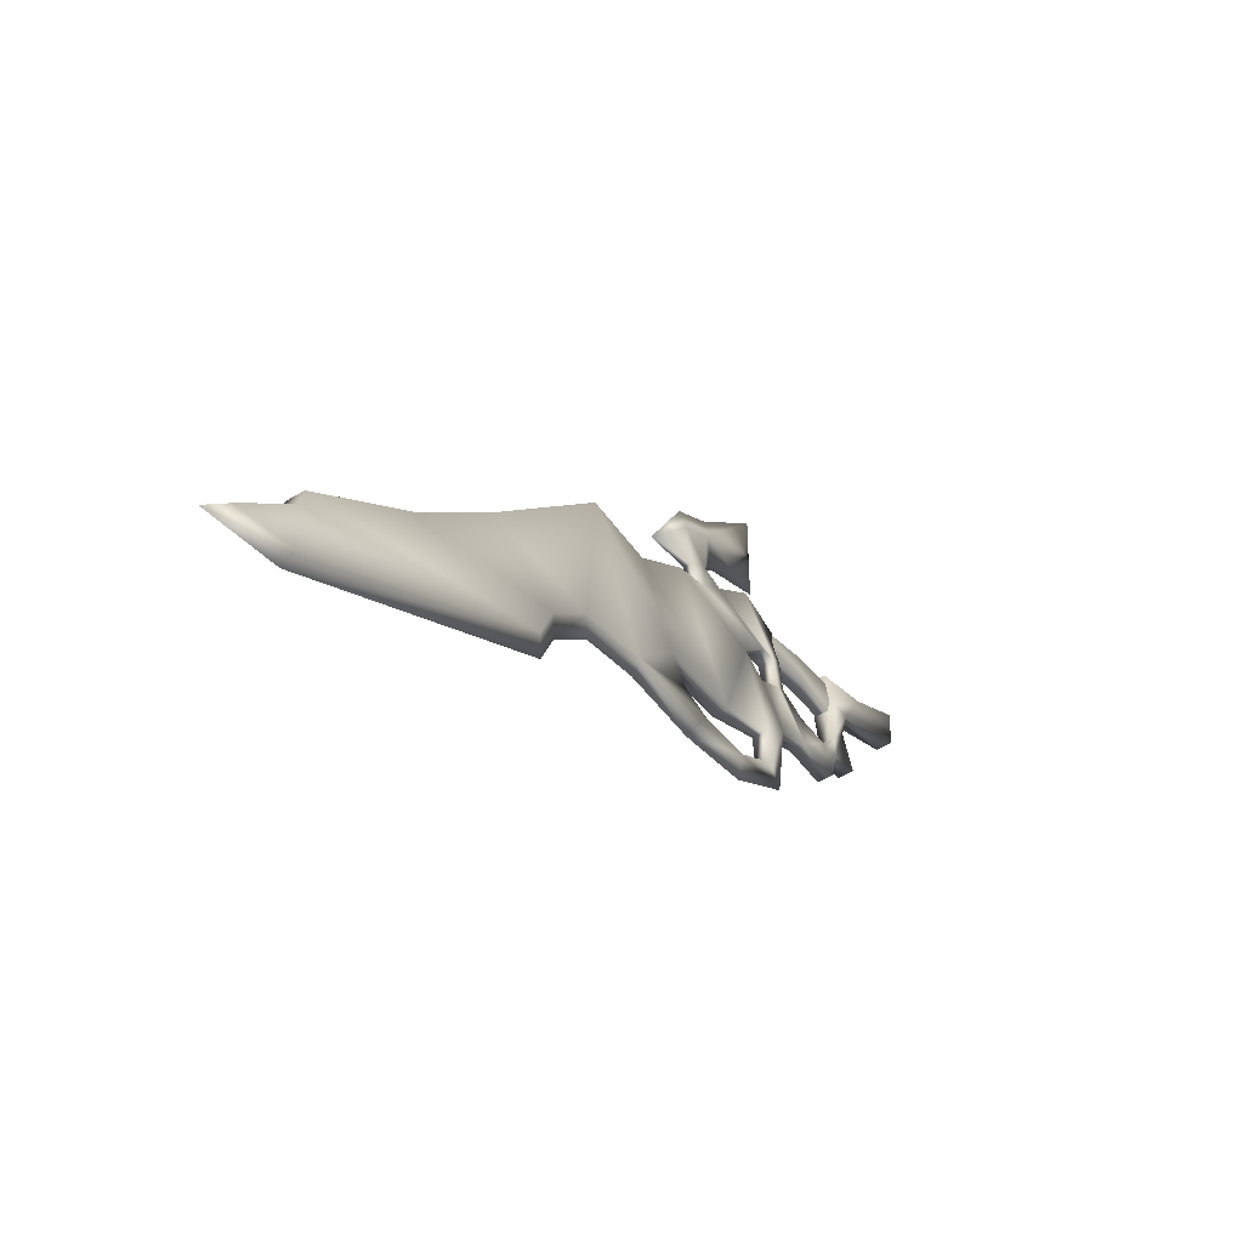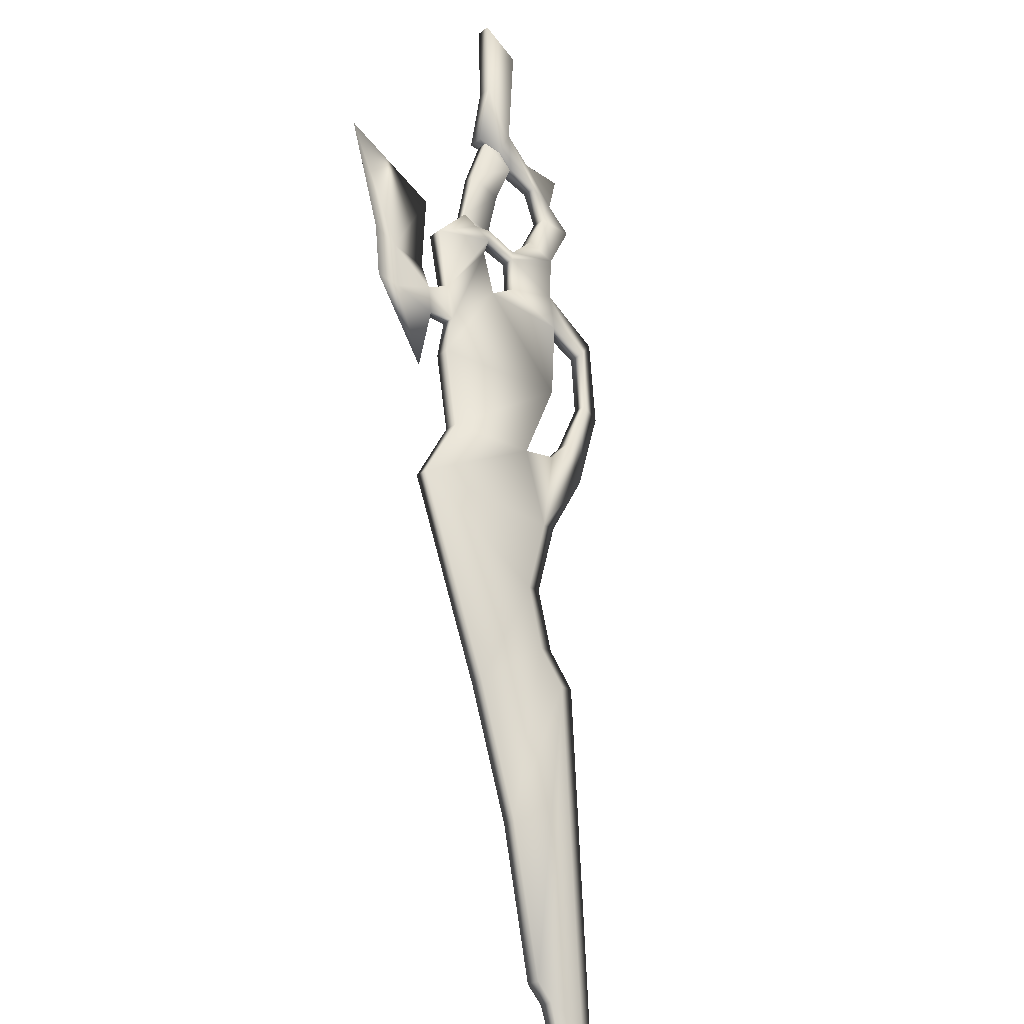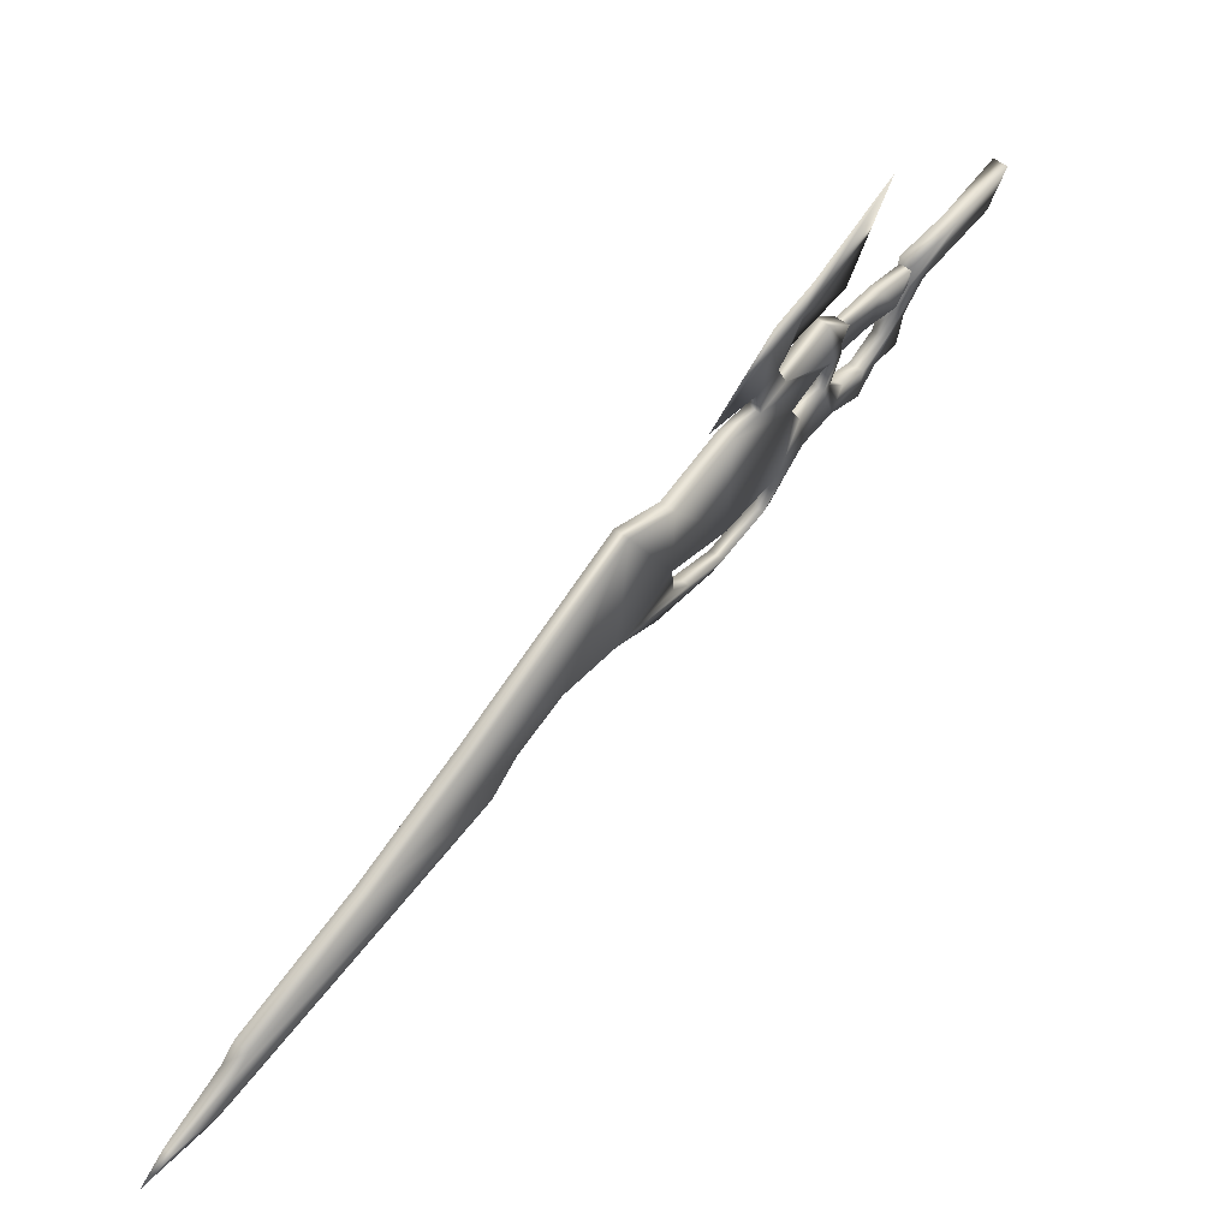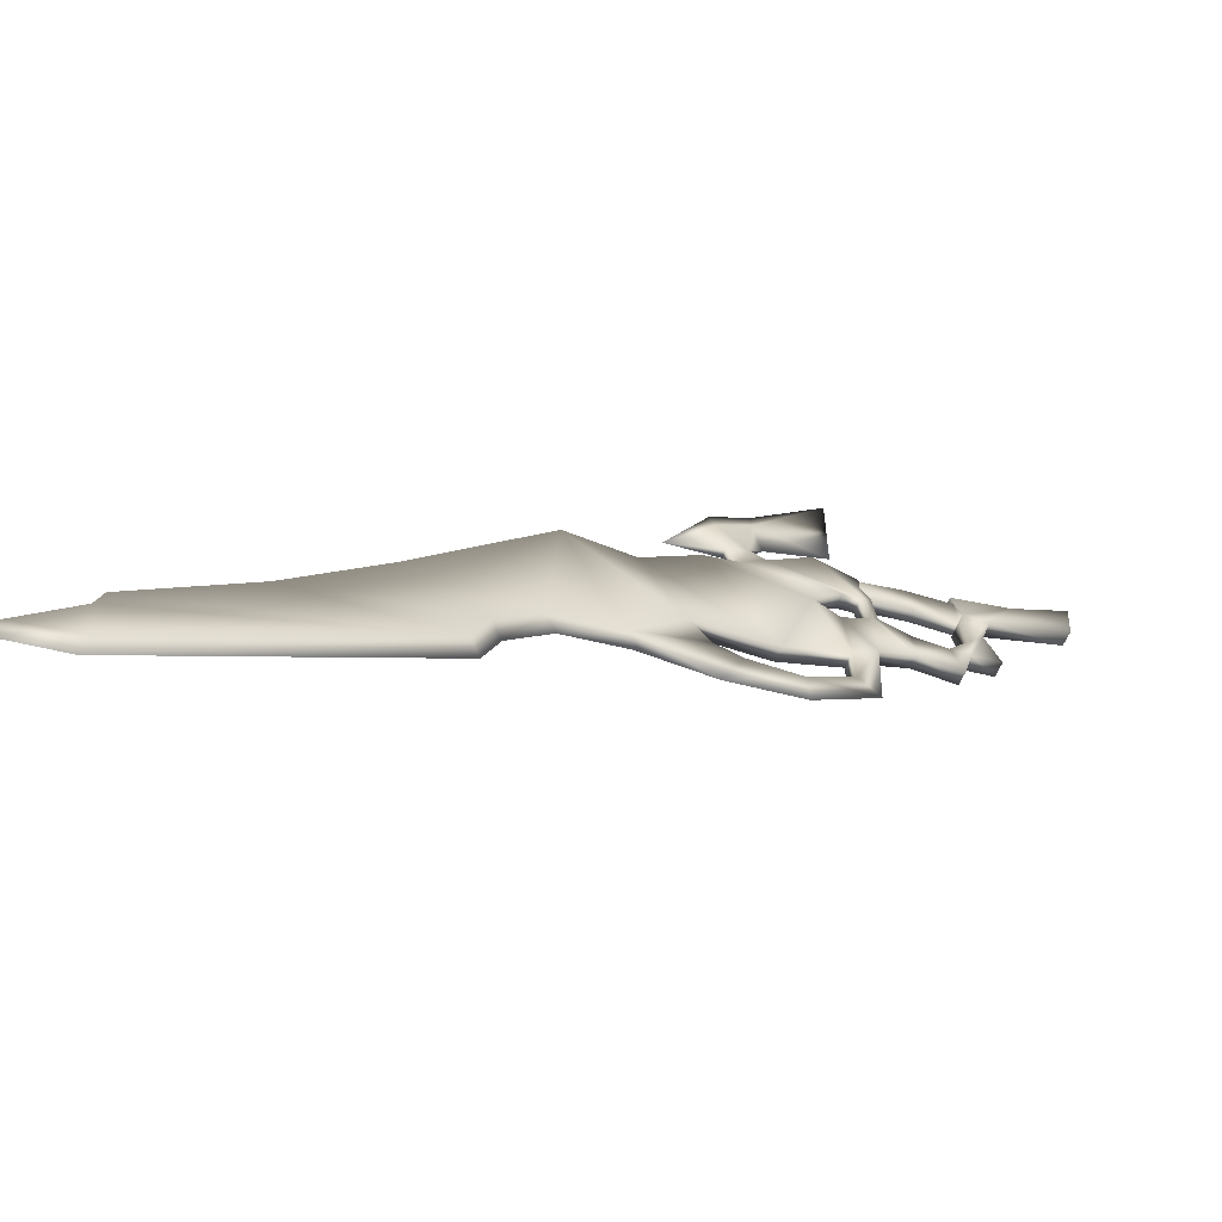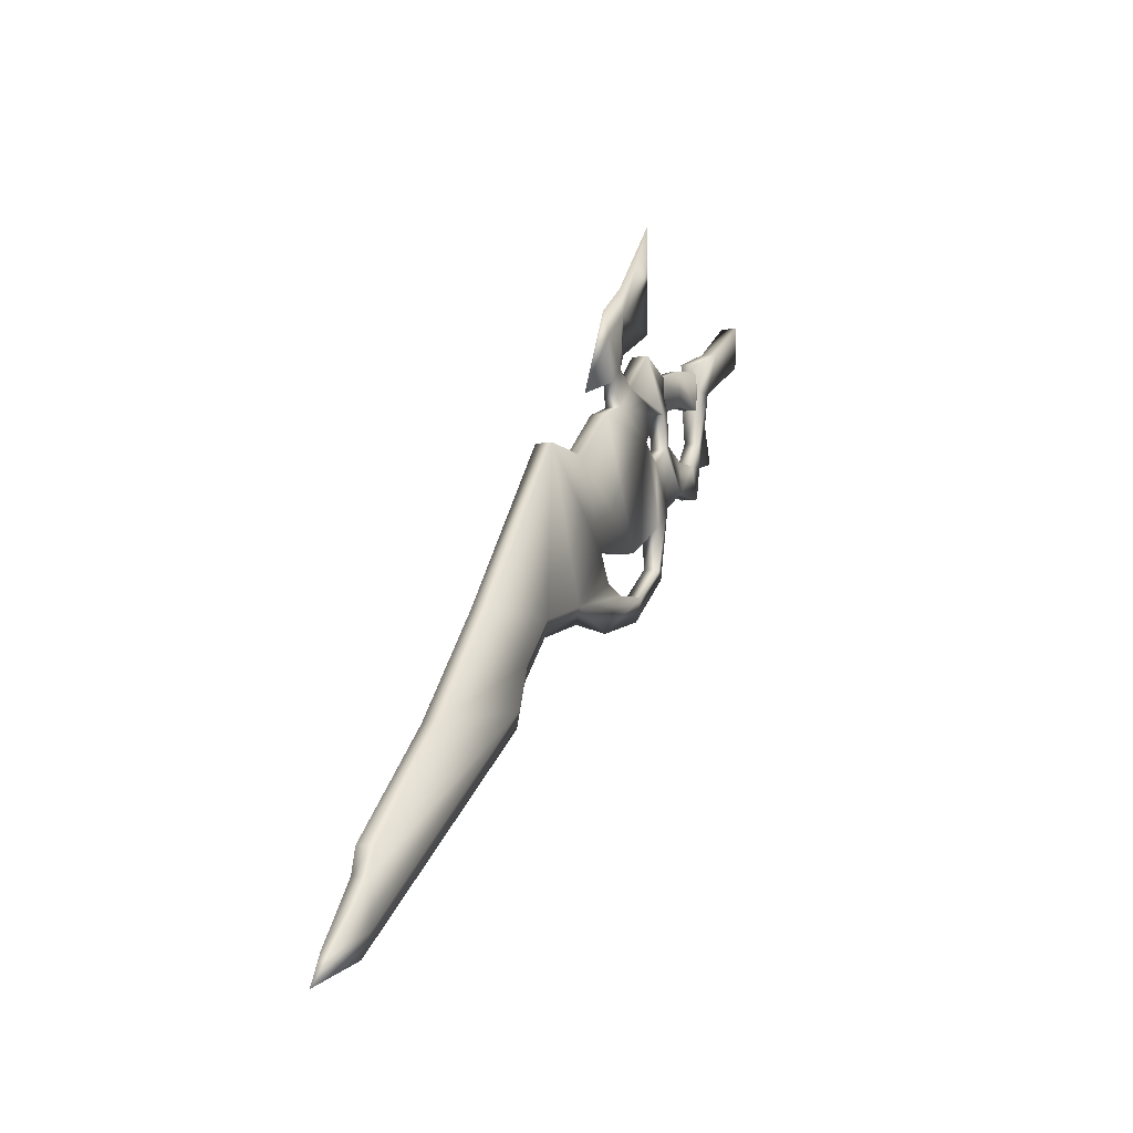
<metadata>
{"format":"obj","ext":"obj","renderer":"f3d","projection":"perspective","resolution":1024,"background":"white","views":[{"elev":-51.1,"azim":-0.5,"up":"+Z"},{"elev":-69.4,"azim":42.1,"up":"+Y"},{"elev":-56.3,"azim":-18.3,"up":"+Y"},{"elev":-62.3,"azim":33.4,"up":"+Z"},{"elev":-10.1,"azim":-11.9,"up":"+Z"}]}
</metadata>
<code>
g
v  143.3 -2.037e+04 -7550
v  1360 -1.857e+04 -8992
v  884.4 -1.926e+04 -7508
v  -4100 -2.662e+04 -1.604e+04
v  -3457 -2.57e+04 -1.573e+04
v  -3498 -2.583e+04 -1.498e+04
v  2977 -1.616e+04 -8830
v  3248 -1.575e+04 -7612
v  2963 -1.617e+04 -8061
v  2222 -1.675e+04 -9488
v  2403 -1.675e+04 -9909
v  1555 -1.801e+04 -1.033e+04
v  1631 -1.763e+04 -9625
v  550.1 -1.924e+04 -1.011e+04
v  -3632 -2.558e+04 -1.573e+04
v  -3594 -2.571e+04 -1.612e+04
v  -4430 -2.696e+04 -1.654e+04
v  1592 -1.779e+04 -5851
v  1726 -1.788e+04 -5851
v  1040 -1.876e+04 -6295
v  1644 -1.8e+04 -5019
v  1534 -1.801e+04 -4603
v  2814 -1.61e+04 -2386
v  1988 -1.734e+04 -3991
v  2023 -1.743e+04 -4500
v  2080 -1.721e+04 -5173
v  2797 -1.613e+04 -4472
v  3001 -1.558e+04 -7613
v  2730 -1.599e+04 -8831
v  2716 -1.601e+04 -8061
v  4262 -1.422e+04 -4996
v  4196 -1.432e+04 -5392
v  4550 -1.379e+04 -4945
v  4016 -1.406e+04 -4996
v  4304 -1.363e+04 -4946
v  3949 -1.416e+04 -5393
v  3051 -1.55e+04 -6450
v  3380 -1.501e+04 -6619
v  3413 -1.497e+04 -7201
v  2468 -1.692e+04 -9487
v  1877 -1.78e+04 -9624
v  804.6 -1.913e+04 -1.037e+04
v  796.6 -1.941e+04 -1.011e+04
v  3156 -1.587e+04 -5205
v  2683 -1.657e+04 -4985
v  3152 -1.588e+04 -5527
v  -103.3 -2.02e+04 -7551
v  637.8 -1.91e+04 -7509
v  1113 -1.84e+04 -8993
v  3136 -1.565e+04 -8935
v  -844.4 -2.133e+04 -1.212e+04
v  -3744 -2.566e+04 -1.498e+04
v  -4249 -2.652e+04 -1.605e+04
v  -4430 -2.696e+04 -1.654e+04
v  -4100 -2.662e+04 -1.604e+04
v  -4249 -2.652e+04 -1.605e+04
v  1569 -1.826e+04 -9505
v  796.6 -1.941e+04 -1.011e+04
v  -597.8 -2.15e+04 -1.212e+04
v  1323 -1.809e+04 -9505
v  550.1 -1.924e+04 -1.011e+04
v  -427.6 -2.124e+04 -1.136e+04
v  -2250 -2.396e+04 -1.263e+04
v  -2496 -2.379e+04 -1.263e+04
v  -3673 -2.555e+04 -1.455e+04
v  38.33 -2.054e+04 -1.052e+04
v  -1284 -2.251e+04 -1.069e+04
v  -1530 -2.234e+04 -1.069e+04
v  -674.1 -2.107e+04 -1.136e+04
v  -208.2 -2.037e+04 -1.052e+04
v  1569 -1.826e+04 -9505
v  1323 -1.809e+04 -9505
v  550.1 -1.924e+04 -1.011e+04
v  796.6 -1.941e+04 -1.011e+04
v  1509 -1.791e+04 -5019
v  1824 -1.744e+04 -5518
v  1889 -1.734e+04 -4500
v  3626 -1.518e+04 -6618
v  3297 -1.567e+04 -6449
v  3659 -1.513e+04 -7200
v  2909 -1.571e+04 -5206
v  2905 -1.571e+04 -5528
v  2437 -1.641e+04 -4986
v  3975 -1.418e+04 -5393
v  3973 -1.417e+04 -4660
v  4042 -1.407e+04 -4996
v  4170 -1.431e+04 -5392
v  4237 -1.421e+04 -4996
v  4168 -1.431e+04 -4660
v  2931 -1.573e+04 -5528
v  2935 -1.572e+04 -5206
v  3036 -1.558e+04 -5799
v  3126 -1.586e+04 -5528
v  3231 -1.571e+04 -5798
v  3130 -1.585e+04 -5205
v  1959 -1.753e+04 -5517
v  -3426 -2.572e+04 -1.455e+04
v  4252 -1.425e+04 -6506
v  4441 -1.396e+04 -5611
v  4257 -1.424e+04 -6013
v  4593 -1.374e+04 -6312
v  3659 -1.513e+04 -7200
v  4024 -1.459e+04 -6557
v  3626 -1.518e+04 -6618
v  4161 -1.439e+04 -7142
v  2468 -1.692e+04 -9487
v  2977 -1.616e+04 -8830
v  3256 -1.572e+04 -5798
v  3216 -1.579e+04 -6522
v  3297 -1.567e+04 -6449
v  3149 -1.589e+04 -5903
v  4346 -1.357e+04 -6313
v  4252 -1.425e+04 -6506
v  4005 -1.408e+04 -6507
v  4593 -1.374e+04 -6312
v  4161 -1.439e+04 -7142
v  3914 -1.422e+04 -7143
v  3659 -1.513e+04 -7200
v  3413 -1.497e+04 -7201
v  3248 -1.575e+04 -7612
v  3001 -1.558e+04 -7613
v  2222 -1.675e+04 -9488
v  2730 -1.599e+04 -8831
v  804.6 -1.913e+04 -1.037e+04
v  46 -2.026e+04 -1.078e+04
v  -419.6 -2.096e+04 -1.162e+04
v  -589.8 -2.122e+04 -1.238e+04
v  -3673 -2.555e+04 -1.455e+04
v  -2250 -2.396e+04 -1.263e+04
v  -2496 -2.379e+04 -1.263e+04
v  -3426 -2.572e+04 -1.455e+04
v  -1284 -2.251e+04 -1.069e+04
v  -1530 -2.234e+04 -1.069e+04
v  -1530 -2.234e+04 -1.069e+04
v  143.3 -2.037e+04 -7550
v  -103.3 -2.02e+04 -7551
v  -1284 -2.251e+04 -1.069e+04
v  -103.3 -2.02e+04 -7551
v  884.4 -1.926e+04 -7508
v  637.8 -1.91e+04 -7509
v  143.3 -2.037e+04 -7550
v  637.8 -1.91e+04 -7509
v  1528 -1.83e+04 -6521
v  1281 -1.814e+04 -6522
v  884.4 -1.926e+04 -7508
v  1917 -1.772e+04 -6246
v  1671 -1.755e+04 -6247
v  1671 -1.755e+04 -6247
v  1917 -1.772e+04 -6246
v  2194 -1.731e+04 -5791
v  1948 -1.714e+04 -5792
v  1948 -1.714e+04 -5792
v  2683 -1.657e+04 -4985
v  2437 -1.641e+04 -4986
v  2194 -1.731e+04 -5791
v  3156 -1.587e+04 -5205
v  2909 -1.571e+04 -5206
v  3916 -1.42e+04 -4506
v  4847 -1.335e+04 -4007
v  4600 -1.318e+04 -4008
v  4163 -1.437e+04 -4505
v  5542 -1.231e+04 -3177
v  5295 -1.214e+04 -3177
v  5502 -1.237e+04 -4022
v  5255 -1.221e+04 -4023
v  4550 -1.379e+04 -4945
v  4304 -1.363e+04 -4946
v  4441 -1.396e+04 -5611
v  4195 -1.379e+04 -5612
v  4593 -1.374e+04 -6312
v  2902 -1.572e+04 -5904
v  3051 -1.55e+04 -6450
v  2970 -1.562e+04 -6523
v  3010 -1.556e+04 -5799
v  2716 -1.601e+04 -8061
v  2970 -1.562e+04 -6523
v  3001 -1.558e+04 -7613
v  2661 -1.608e+04 -6904
v  4011 -1.407e+04 -6014
v  3914 -1.422e+04 -7143
v  3777 -1.442e+04 -6558
v  4005 -1.408e+04 -6507
v  5295 -1.214e+04 -3177
v  4600 -1.318e+04 -4008
v  5255 -1.221e+04 -4023
v  2002 -1.707e+04 -8764
v  1671 -1.755e+04 -6247
v  2383 -1.65e+04 -6611
v  1281 -1.814e+04 -6522
v  2249 -1.724e+04 -8763
v  2716 -1.601e+04 -8061
v  2249 -1.724e+04 -8763
v  2002 -1.707e+04 -8764
v  2963 -1.617e+04 -8061
v  2730 -1.599e+04 -8831
v  2963 -1.617e+04 -8061
v  2716 -1.601e+04 -8061
v  2977 -1.616e+04 -8830
v  2222 -1.675e+04 -9488
v  2468 -1.692e+04 -9487
v  1631 -1.763e+04 -9625
v  1877 -1.78e+04 -9624
v  1323 -1.809e+04 -9505
v  1569 -1.826e+04 -9505
v  3380 -1.501e+04 -6619
v  4024 -1.459e+04 -6557
v  3777 -1.442e+04 -6558
v  3626 -1.518e+04 -6618
v  3051 -1.55e+04 -6450
v  3297 -1.567e+04 -6449
v  4011 -1.407e+04 -6014
v  4196 -1.432e+04 -5392
v  3949 -1.416e+04 -5393
v  4257 -1.424e+04 -6013
v  4257 -1.424e+04 -6013
v  4011 -1.407e+04 -6014
v  2661 -1.608e+04 -6904
v  3216 -1.579e+04 -6522
v  2970 -1.562e+04 -6523
v  2908 -1.625e+04 -6903
v  2383 -1.65e+04 -6611
v  2908 -1.625e+04 -6903
v  2629 -1.666e+04 -6610
v  2711 -1.6e+04 -5980
v  2629 -1.666e+04 -6610
v  2383 -1.65e+04 -6611
v  2958 -1.617e+04 -5980
v  2958 -1.617e+04 -5980
v  2711 -1.6e+04 -5980
v  4195 -1.379e+04 -5612
v  5502 -1.237e+04 -4022
v  4847 -1.335e+04 -4007
v  5542 -1.231e+04 -3177
v  4346 -1.357e+04 -6313
v  3216 -1.579e+04 -6522
v  3248 -1.575e+04 -7612
v  3413 -1.497e+04 -7201
v  3380 -1.501e+04 -6619
v  2629 -1.666e+04 -6610
v  2963 -1.617e+04 -8061
v  2908 -1.625e+04 -6903
v  2902 -1.572e+04 -5904
v  3010 -1.556e+04 -5799
v  1948 -1.714e+04 -5792
v  2711 -1.6e+04 -5980
v  1917 -1.772e+04 -6246
v  2958 -1.617e+04 -5980
v  2194 -1.731e+04 -5791
v  3149 -1.589e+04 -5903
v  1528 -1.83e+04 -6521
v  -3744 -2.566e+04 -1.498e+04
v  -3498 -2.583e+04 -1.498e+04
v  3256 -1.572e+04 -5798
v  4163 -1.437e+04 -4505
v  3916 -1.42e+04 -4506
v  4262 -1.422e+04 -4996
v  4016 -1.406e+04 -4996
v  2905 -1.571e+04 -5528
v  3152 -1.588e+04 -5527
v  3152 -1.588e+04 -5527
v  2905 -1.571e+04 -5528
v  3452 -1.495e+04 -4854
v  4168 -1.431e+04 -4660
v  3647 -1.508e+04 -4854
v  3503 -1.488e+04 -5516
v  3231 -1.571e+04 -5798
v  3036 -1.558e+04 -5799
v  3698 -1.501e+04 -5515
v  3130 -1.585e+04 -5205
v  3698 -1.501e+04 -5515
v  3647 -1.508e+04 -4854
v  3975 -1.418e+04 -5393
v  4170 -1.431e+04 -5392
v  3503 -1.488e+04 -5516
g rdmobj00
f 1 2 3
f 4 5 6
f 7 8 9
f 10 11 12
f 13 12 14
f 15 16 17
f 18 19 20
f 20 21 22
f 23 24 25
f 25 26 27
f 28 29 30
f 31 32 33
f 34 35 36
f 37 38 39
f 12 40 41
f 42 12 43
f 44 45 46
f 47 48 49
f 8 50 28
f 5 17 16
f 51 15 52
f 53 54 55
f 15 17 56
f 4 17 5
f 7 50 8
f 50 29 28
f 57 2 58
f 56 52 15
f 5 59 6
f 60 61 49
f 62 63 59
f 64 51 65
f 66 67 62
f 68 69 64
f 47 70 68
f 58 1 66
f 71 43 41
f 72 13 73
f 41 74 12
f 42 73 12
f 11 40 12
f 13 10 12
f 18 20 75
f 21 20 19
f 76 77 26
f 24 23 77
f 22 75 20
f 78 79 80
f 81 82 83
f 84 85 86
f 87 88 89
f 90 91 92
f 93 94 95
f 96 76 26
f 96 26 25
f 27 26 77
f 23 25 27
f 23 27 77
f 65 51 52
f 97 6 59
f 61 70 47
f 67 66 1
f 1 58 2
f 47 49 61
f 63 62 67
f 70 69 68
f 97 59 63
f 69 51 64
f 98 99 100
f 101 99 98
f 102 103 104
f 105 103 102
f 106 50 107
f 11 50 106
f 108 109 110
f 111 109 108
f 112 113 114
f 115 113 112
f 114 116 117
f 113 116 114
f 117 118 119
f 116 118 117
f 119 120 121
f 118 120 119
f 122 50 11
f 123 50 122
f 70 124 125
f 61 124 70
f 69 125 126
f 70 125 69
f 51 126 127
f 69 126 51
f 15 127 16
f 51 127 15
f 128 129 130
f 131 129 128
f 130 132 133
f 129 132 130
f 134 135 136
f 137 135 134
f 138 139 140
f 141 139 138
f 142 143 144
f 145 143 142
f 144 146 147
f 143 146 144
f 148 19 18
f 149 19 148
f 22 25 24
f 21 25 22
f 76 150 151
f 96 150 76
f 152 153 154
f 155 153 152
f 154 156 157
f 153 156 154
f 158 159 160
f 161 159 158
f 160 162 163
f 159 162 160
f 163 164 165
f 162 164 163
f 165 166 167
f 164 166 165
f 167 168 169
f 166 168 167
f 169 170 112
f 168 170 169
f 171 172 173
f 174 172 171
f 175 176 177
f 178 176 175
f 18 151 148
f 76 151 18
f 179 180 181
f 182 180 179
f 183 35 184
f 185 35 183
f 96 149 150
f 19 149 96
f 186 187 188
f 189 187 186
f 75 76 18
f 77 76 75
f 186 2 49
f 190 2 186
f 191 192 193
f 194 192 191
f 195 196 197
f 198 196 195
f 199 198 195
f 200 198 199
f 201 200 199
f 202 200 201
f 203 202 201
f 204 202 203
f 49 57 60
f 2 57 49
f 205 206 207
f 208 206 205
f 209 208 205
f 210 208 209
f 174 110 172
f 108 110 174
f 211 212 213
f 214 212 211
f 207 215 216
f 206 215 207
f 173 111 171
f 109 111 173
f 217 218 219
f 220 218 217
f 221 222 217
f 223 222 221
f 224 225 226
f 227 225 224
f 171 228 229
f 111 228 171
f 230 36 35
f 179 36 230
f 231 232 33
f 233 232 231
f 33 100 99
f 32 100 33
f 234 179 230
f 182 179 234
f 235 80 79
f 236 80 235
f 98 103 105
f 100 103 98
f 237 181 180
f 238 181 237
f 239 240 241
f 190 240 239
f 186 178 175
f 188 178 186
f 82 242 83
f 243 242 82
f 244 188 187
f 245 188 244
f 246 247 248
f 239 247 246
f 248 249 45
f 247 249 248
f 245 83 242
f 244 83 245
f 239 250 190
f 246 250 239
f 190 3 2
f 250 3 190
f 189 49 48
f 186 49 189
f 131 251 252
f 128 251 131
f 252 53 55
f 251 53 252
f 62 127 126
f 59 127 62
f 66 126 125
f 62 126 66
f 58 125 124
f 66 125 58
f 59 16 127
f 5 16 59
f 21 96 25
f 19 96 21
f 22 77 75
f 24 77 22
f 241 236 235
f 240 236 241
f 177 37 39
f 176 37 177
f 249 46 45
f 253 46 249
f 232 31 33
f 254 31 232
f 255 35 34
f 184 35 255
f 213 256 257
f 212 256 213
f 108 258 259
f 174 258 108
f 157 260 261
f 156 260 157
f 161 257 256
f 158 257 161
f 262 263 85
f 264 263 262
f 265 266 267
f 268 266 265
f 91 264 262
f 269 264 91
f 95 270 271
f 94 270 95
f 272 268 265
f 273 268 272
f 271 87 89
f 270 87 271
f 274 85 84
f 262 85 274
f 262 92 91
f 274 92 262
g

</code>
